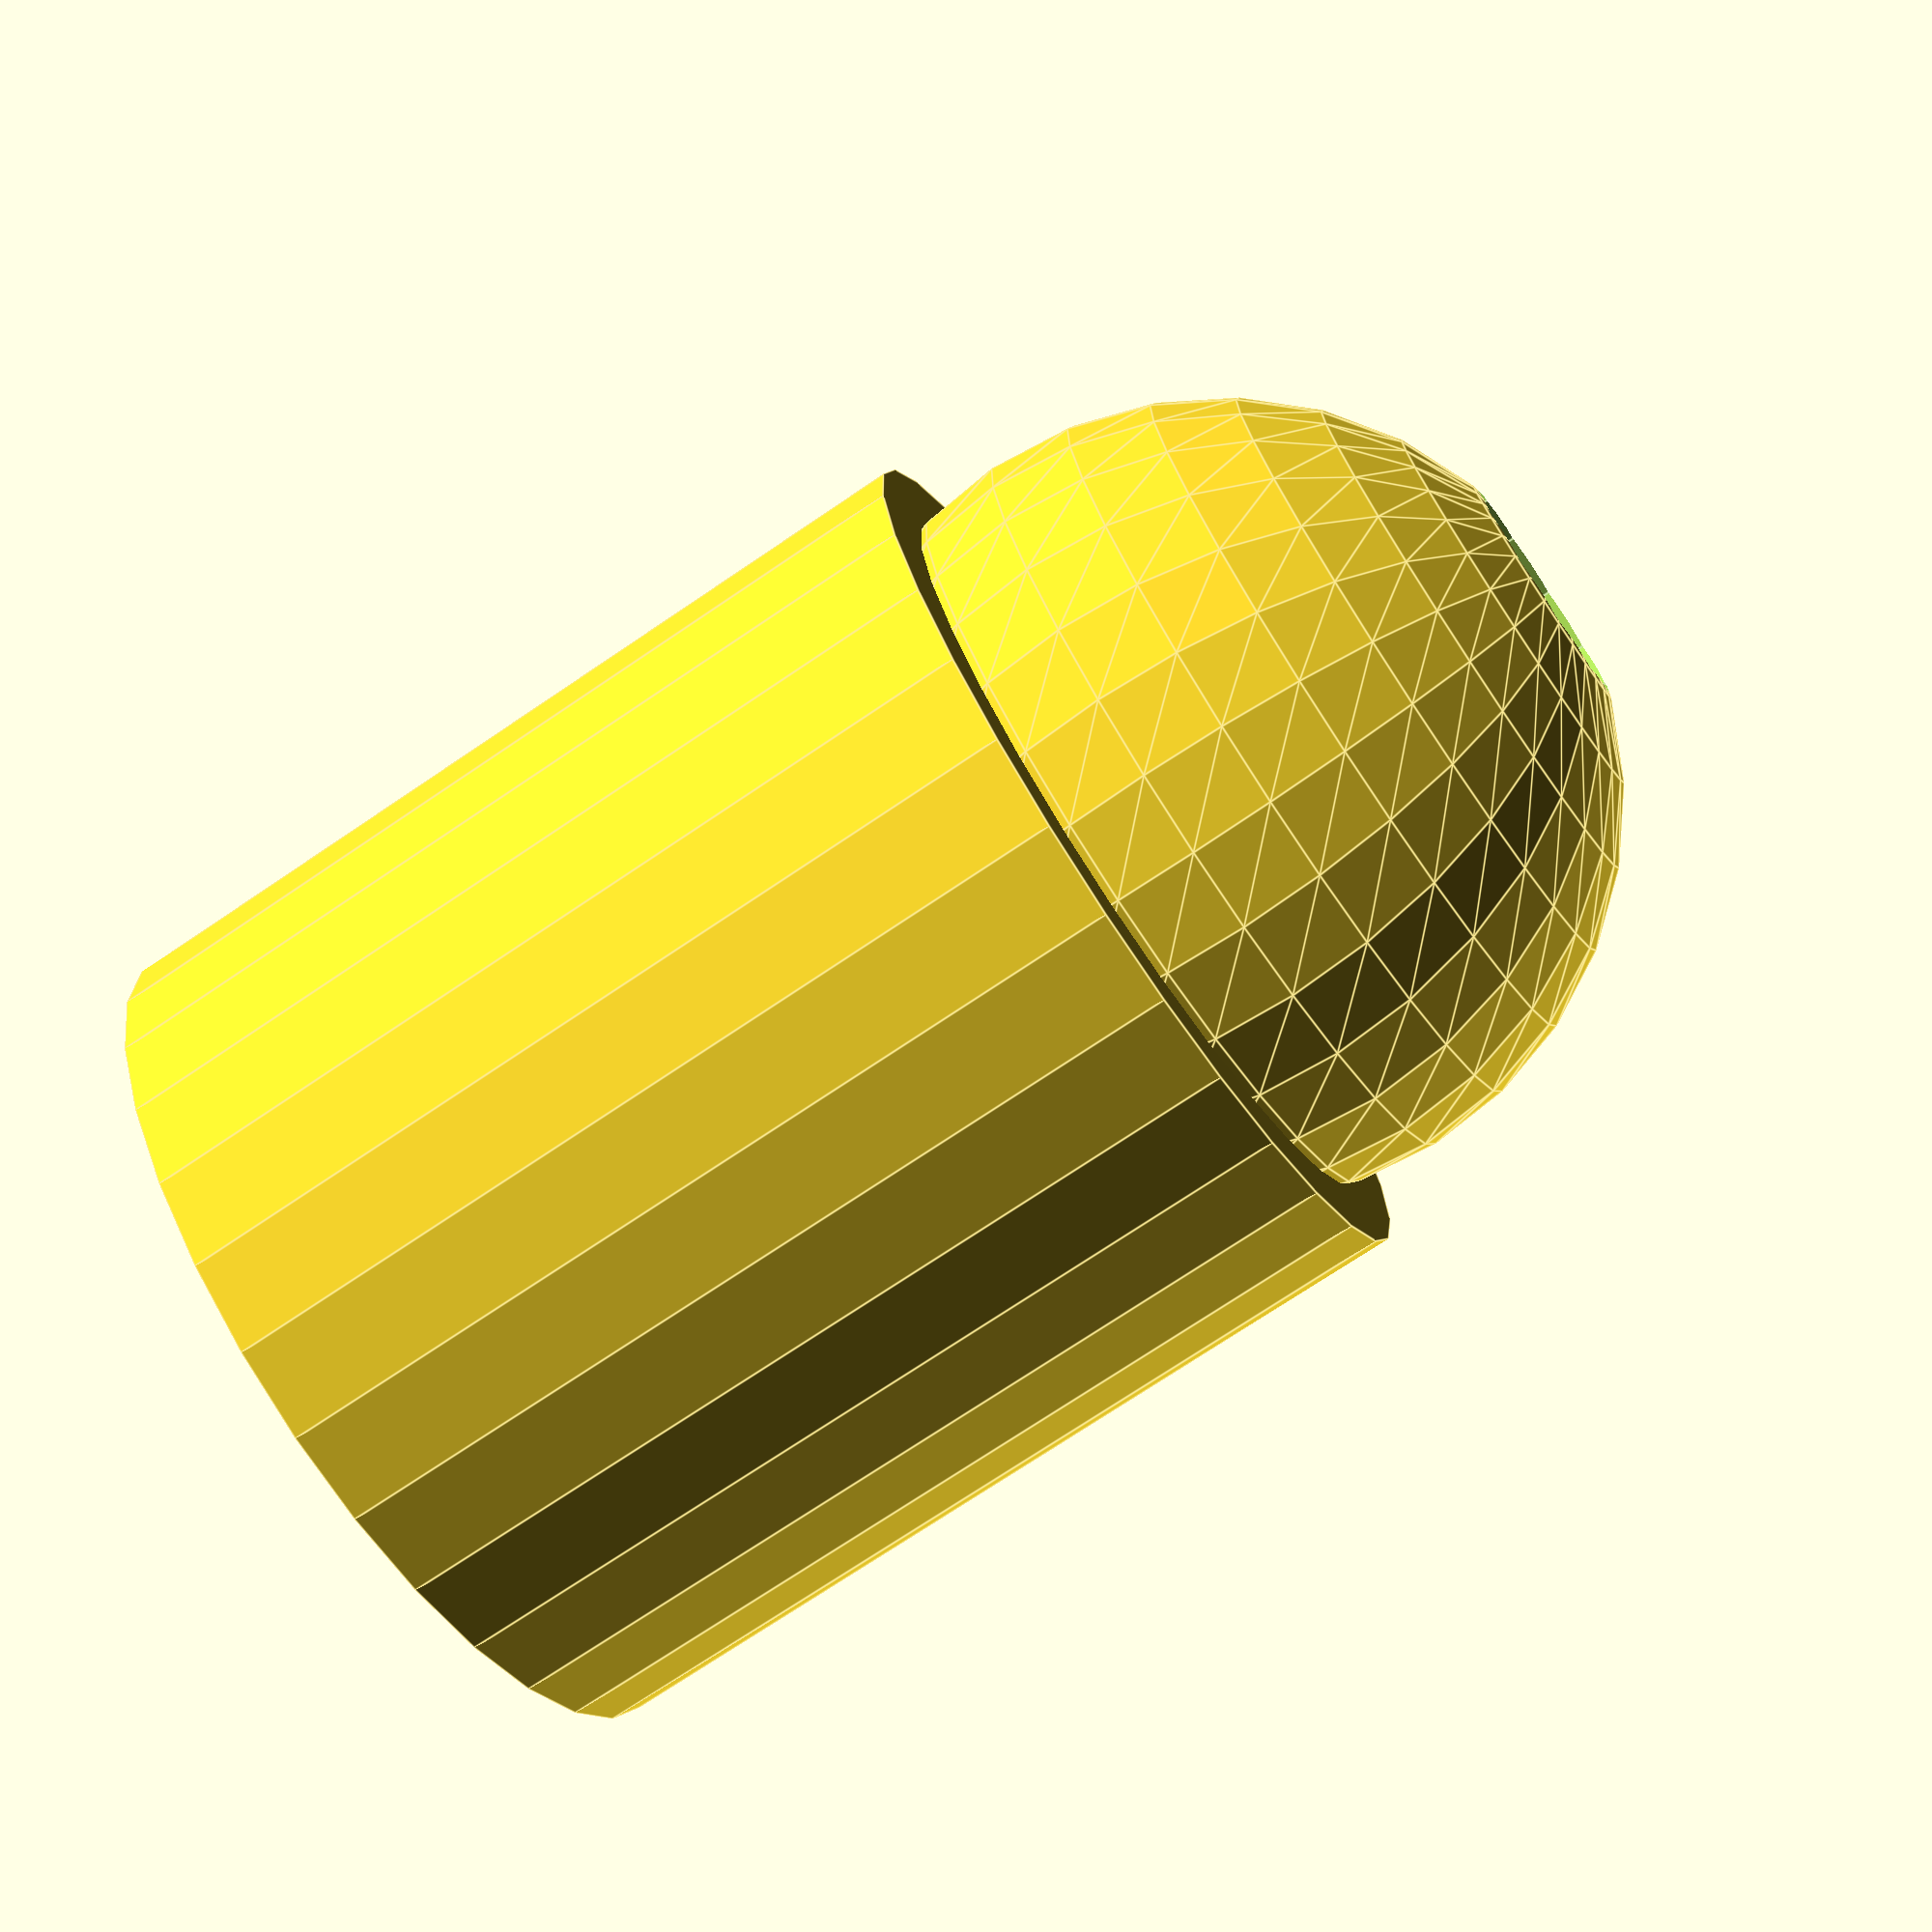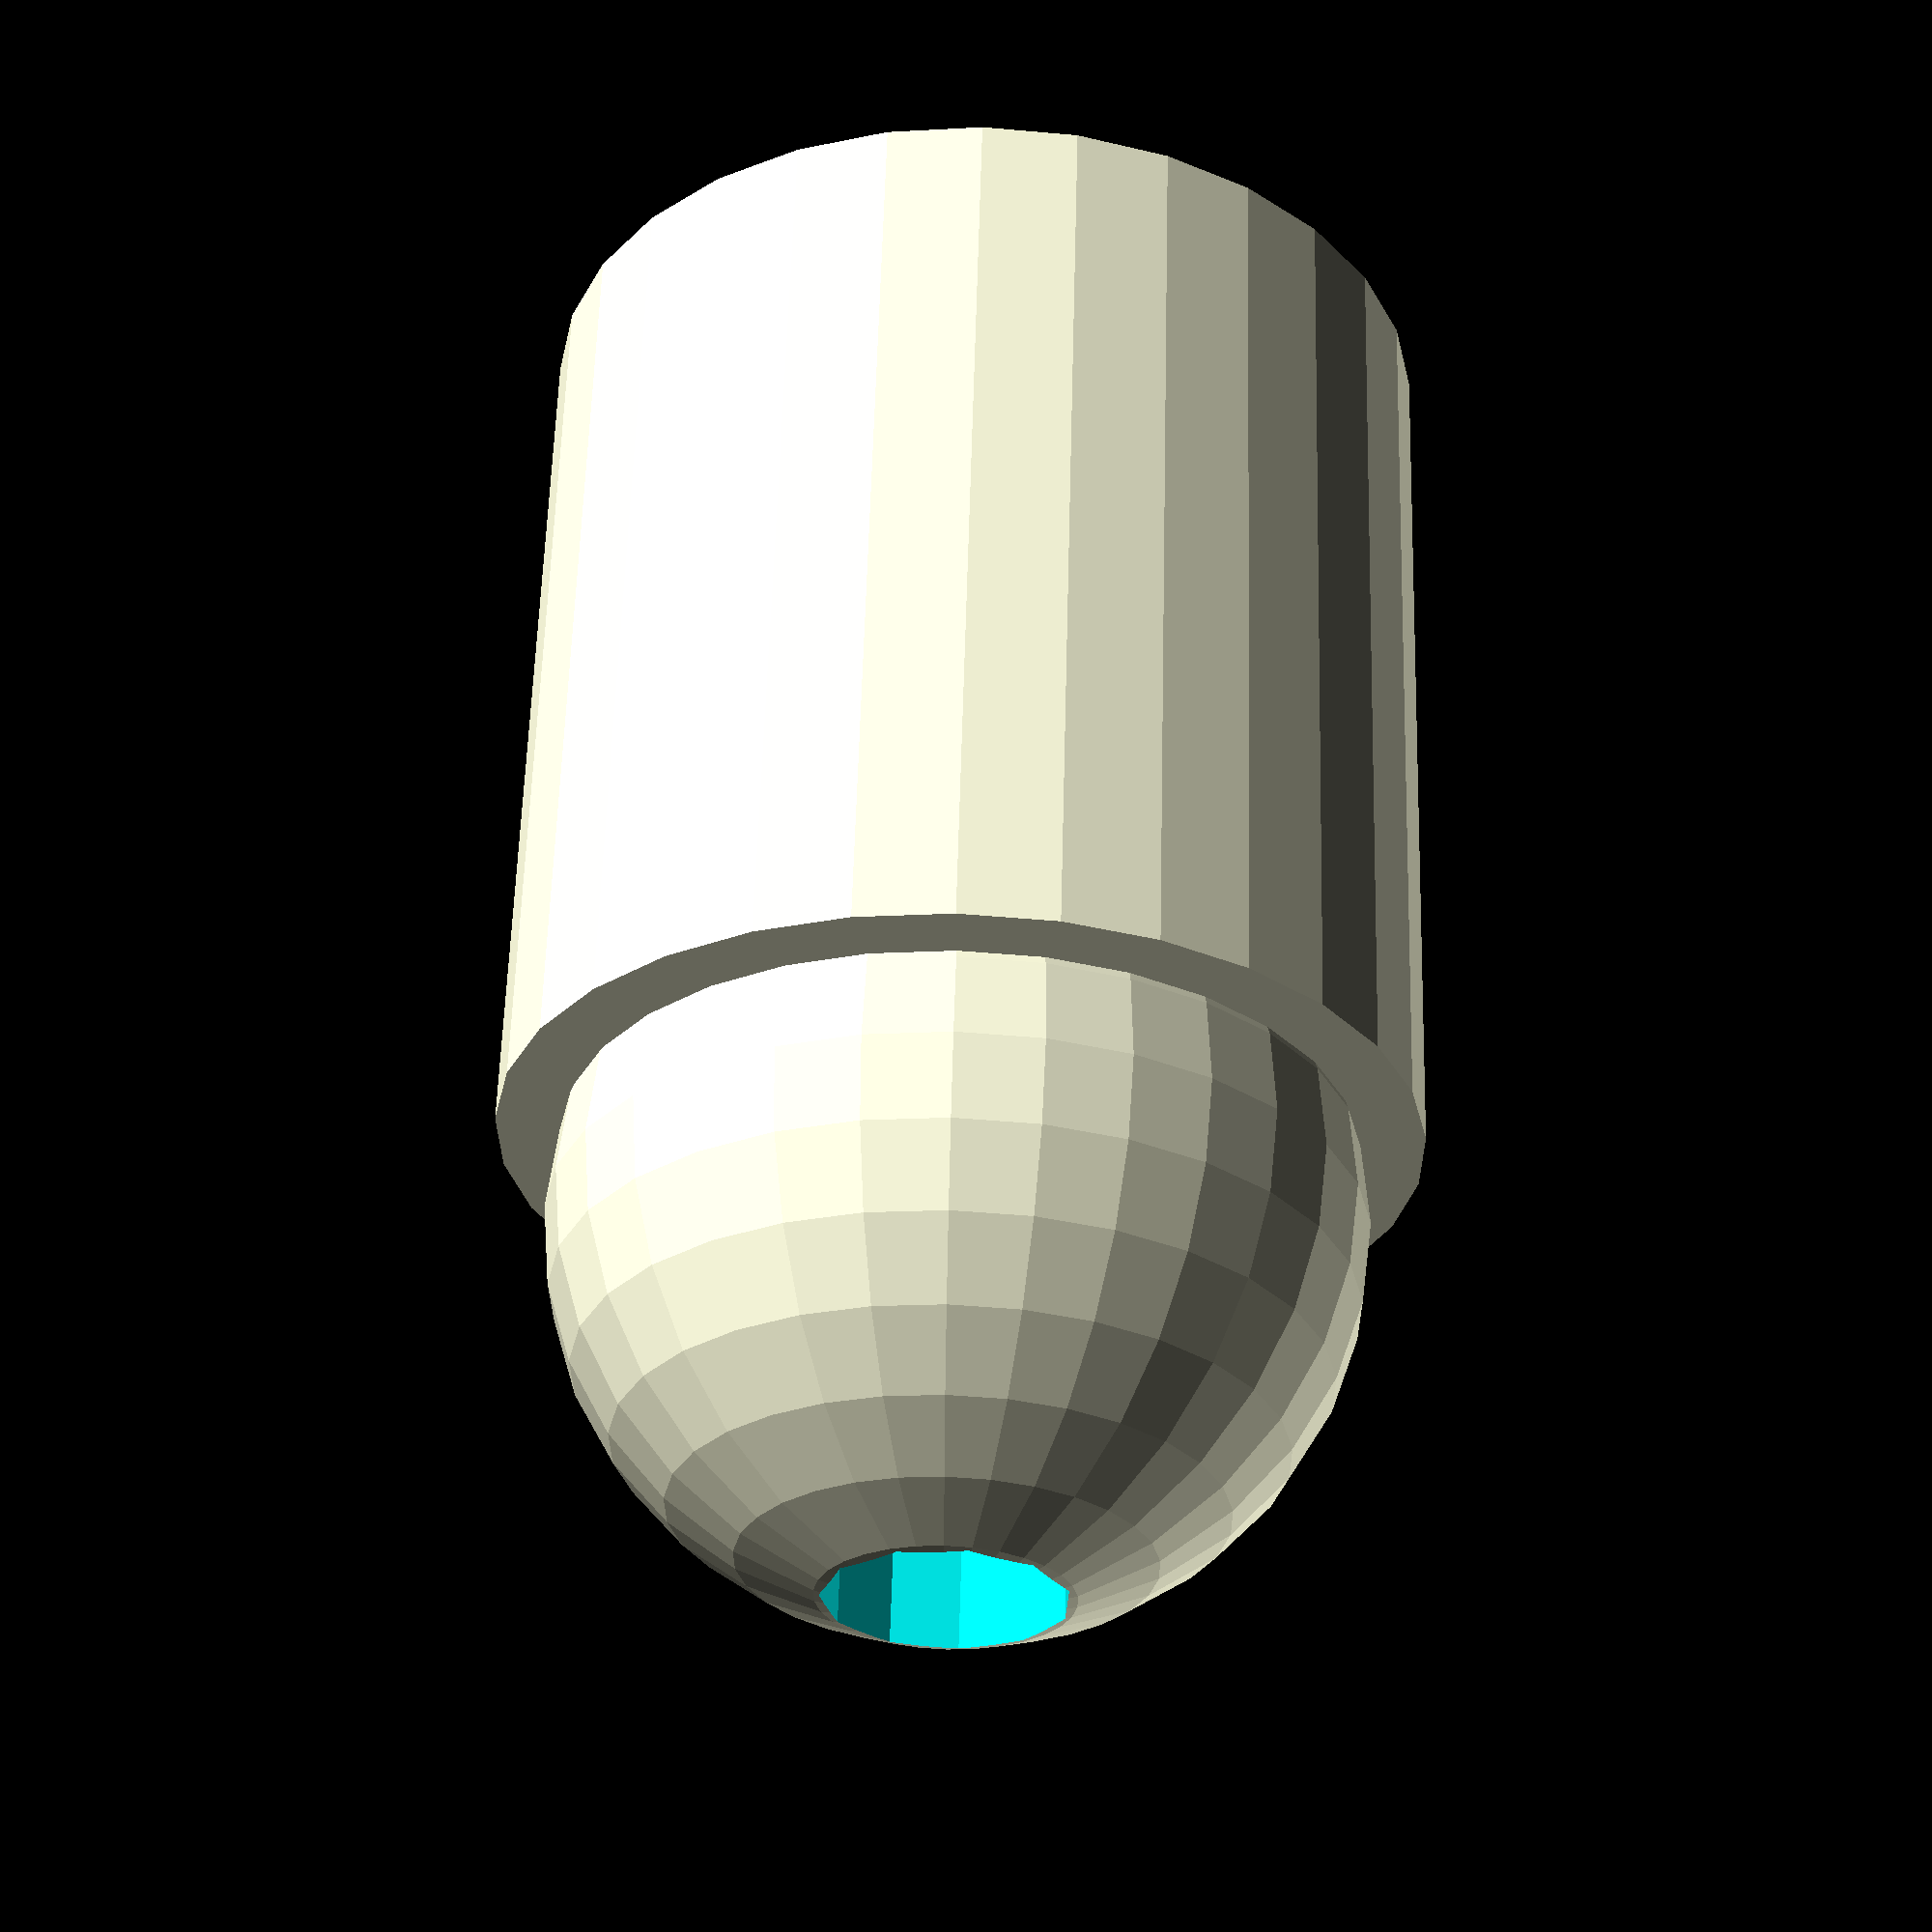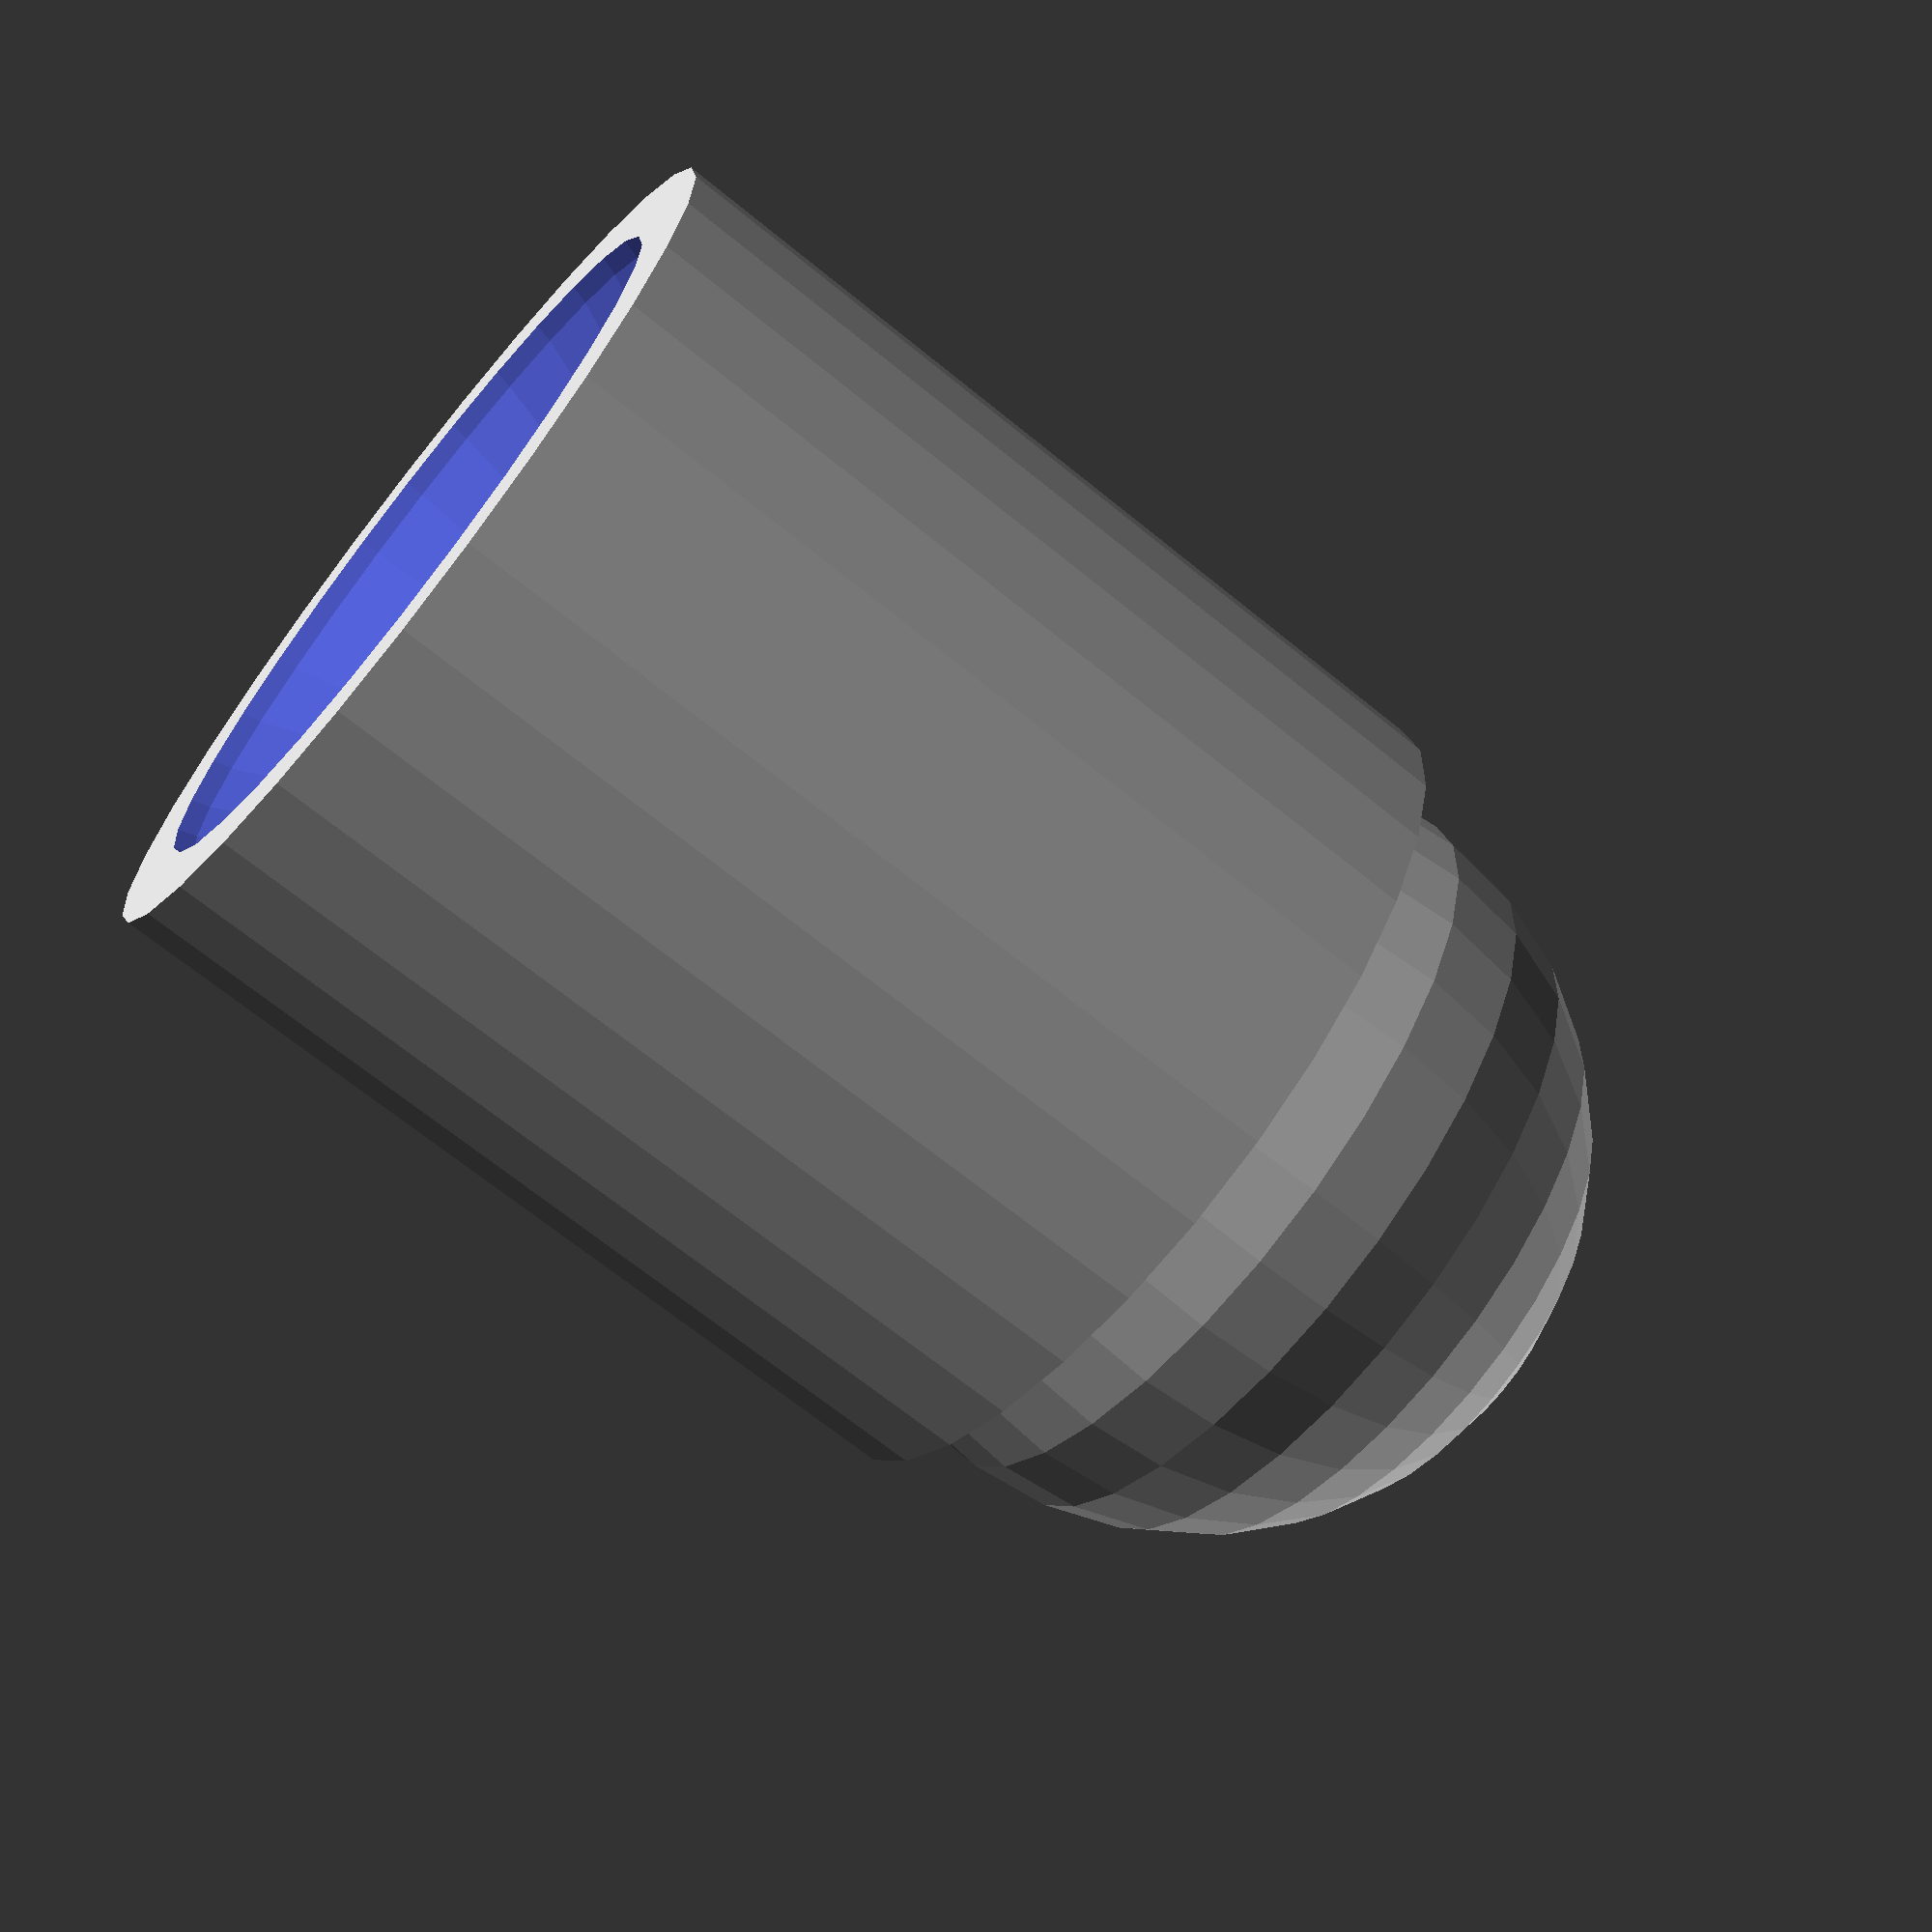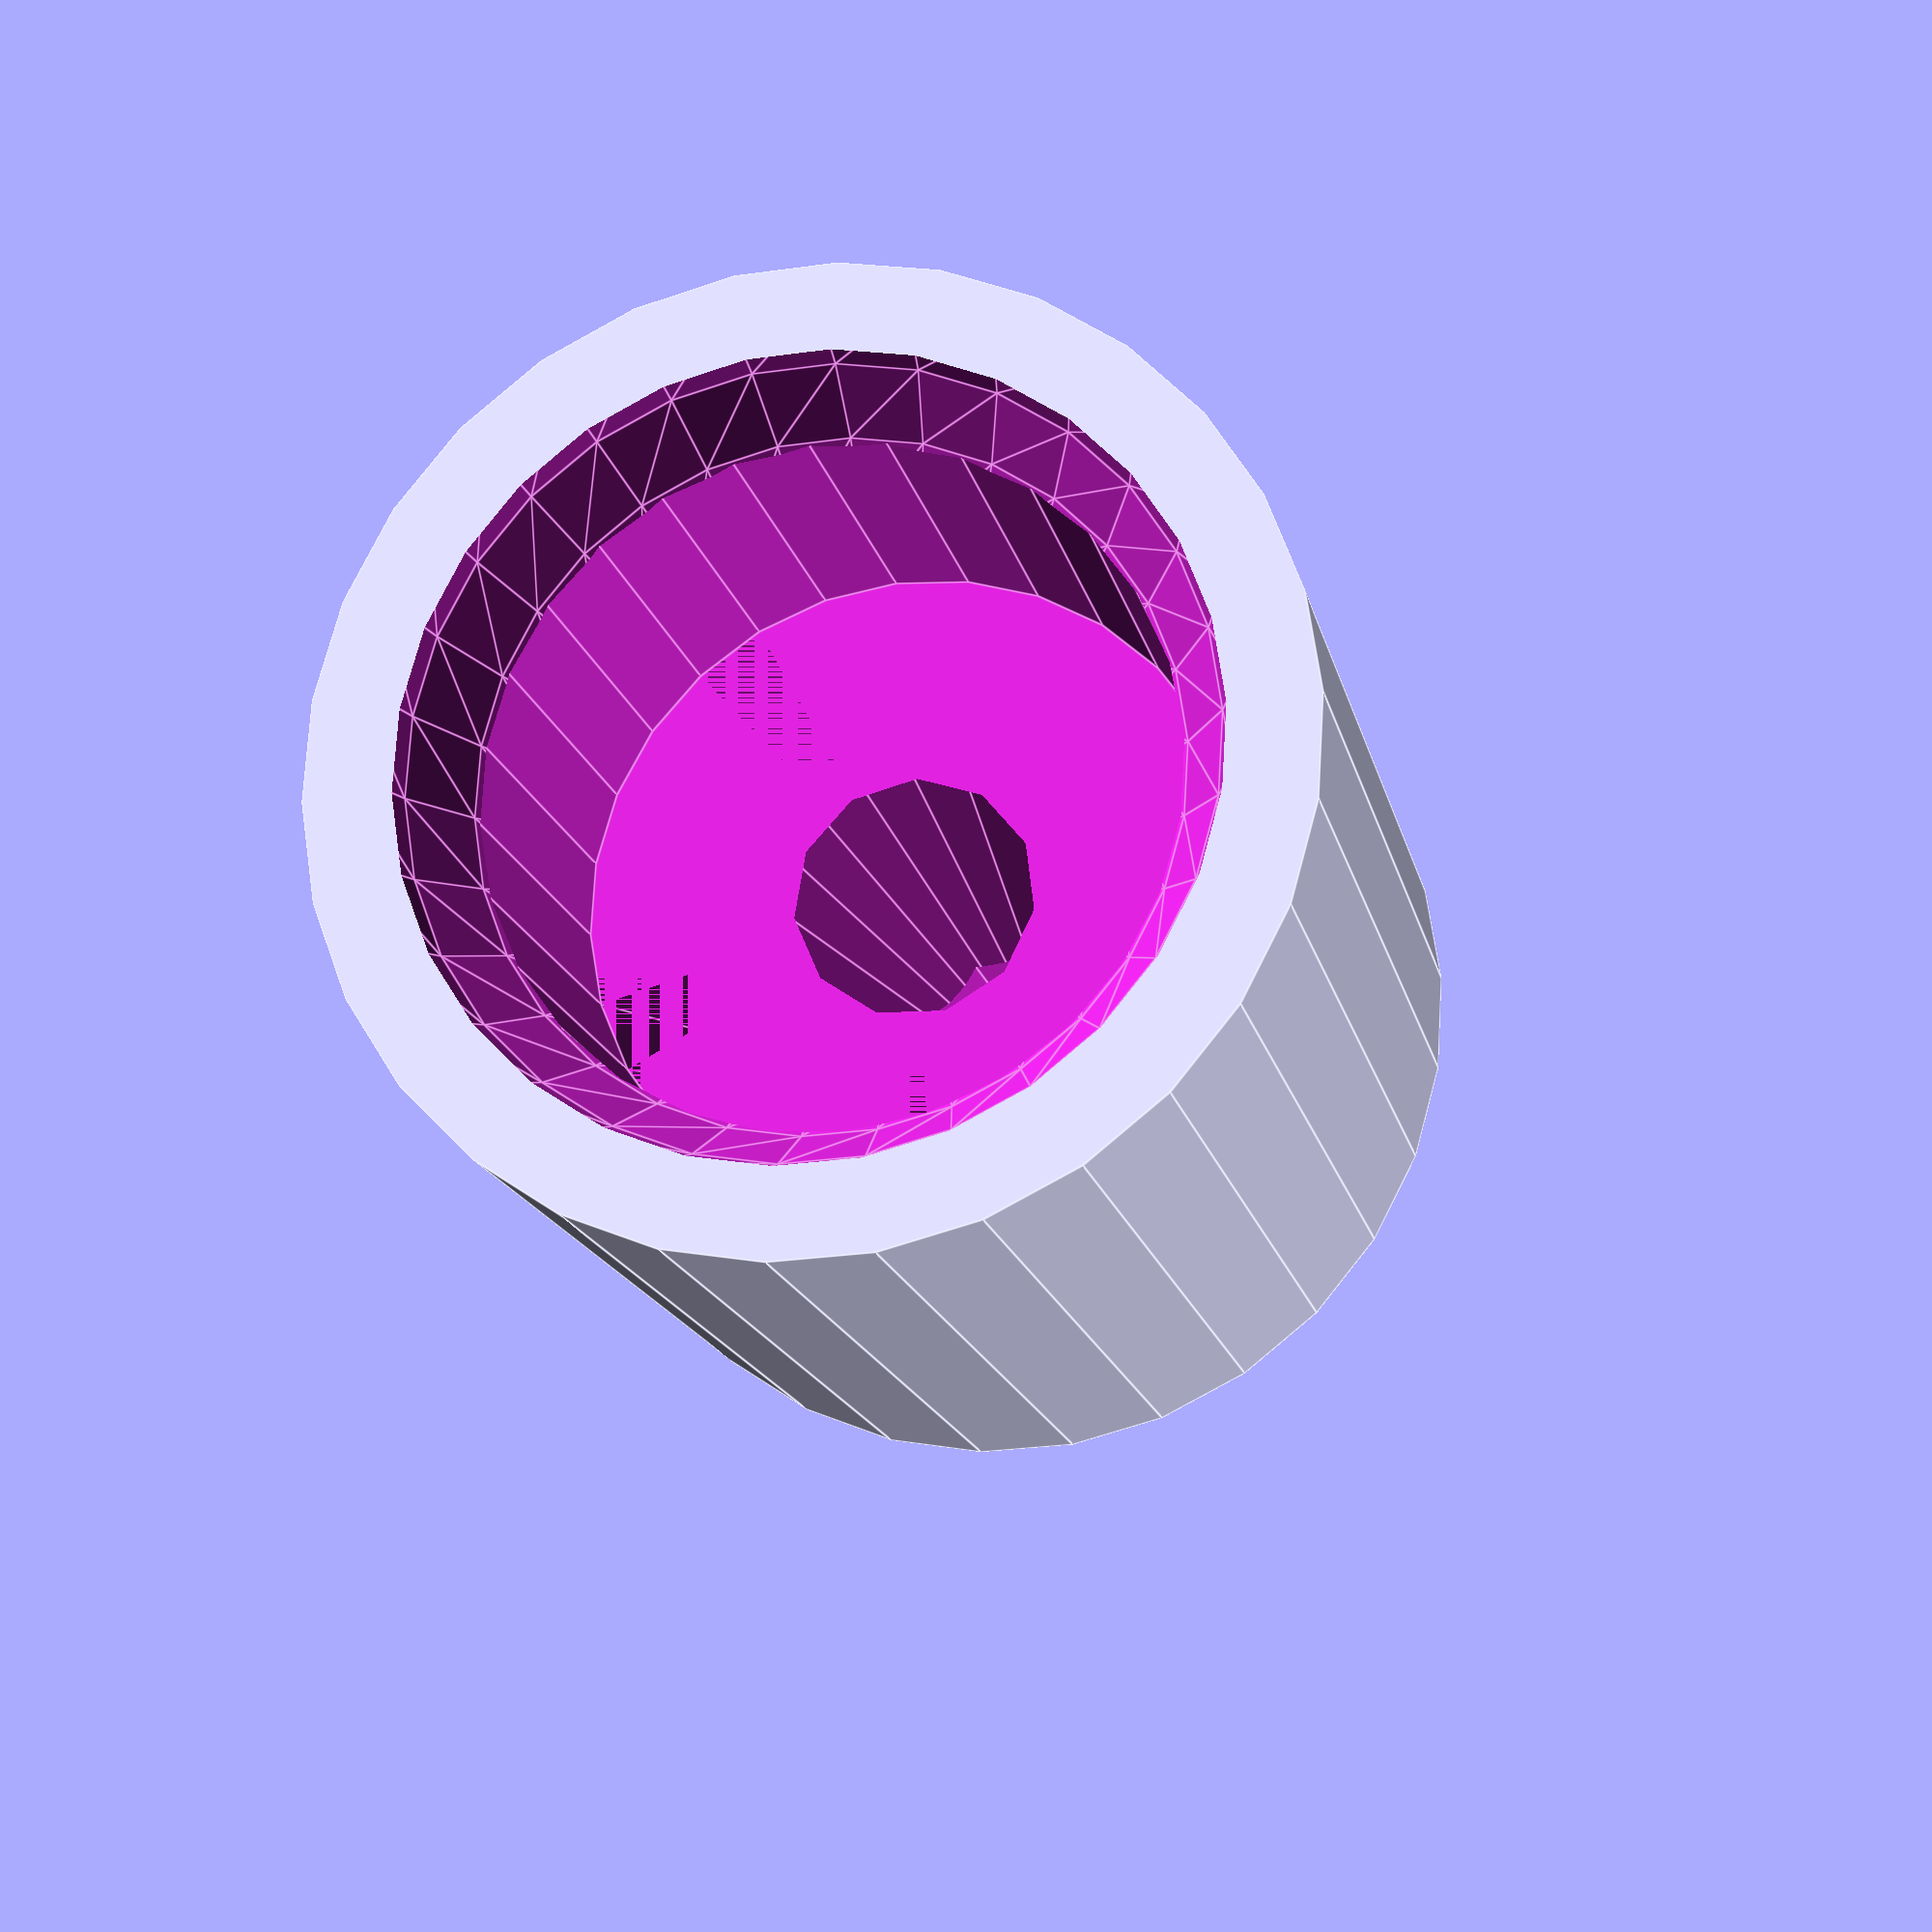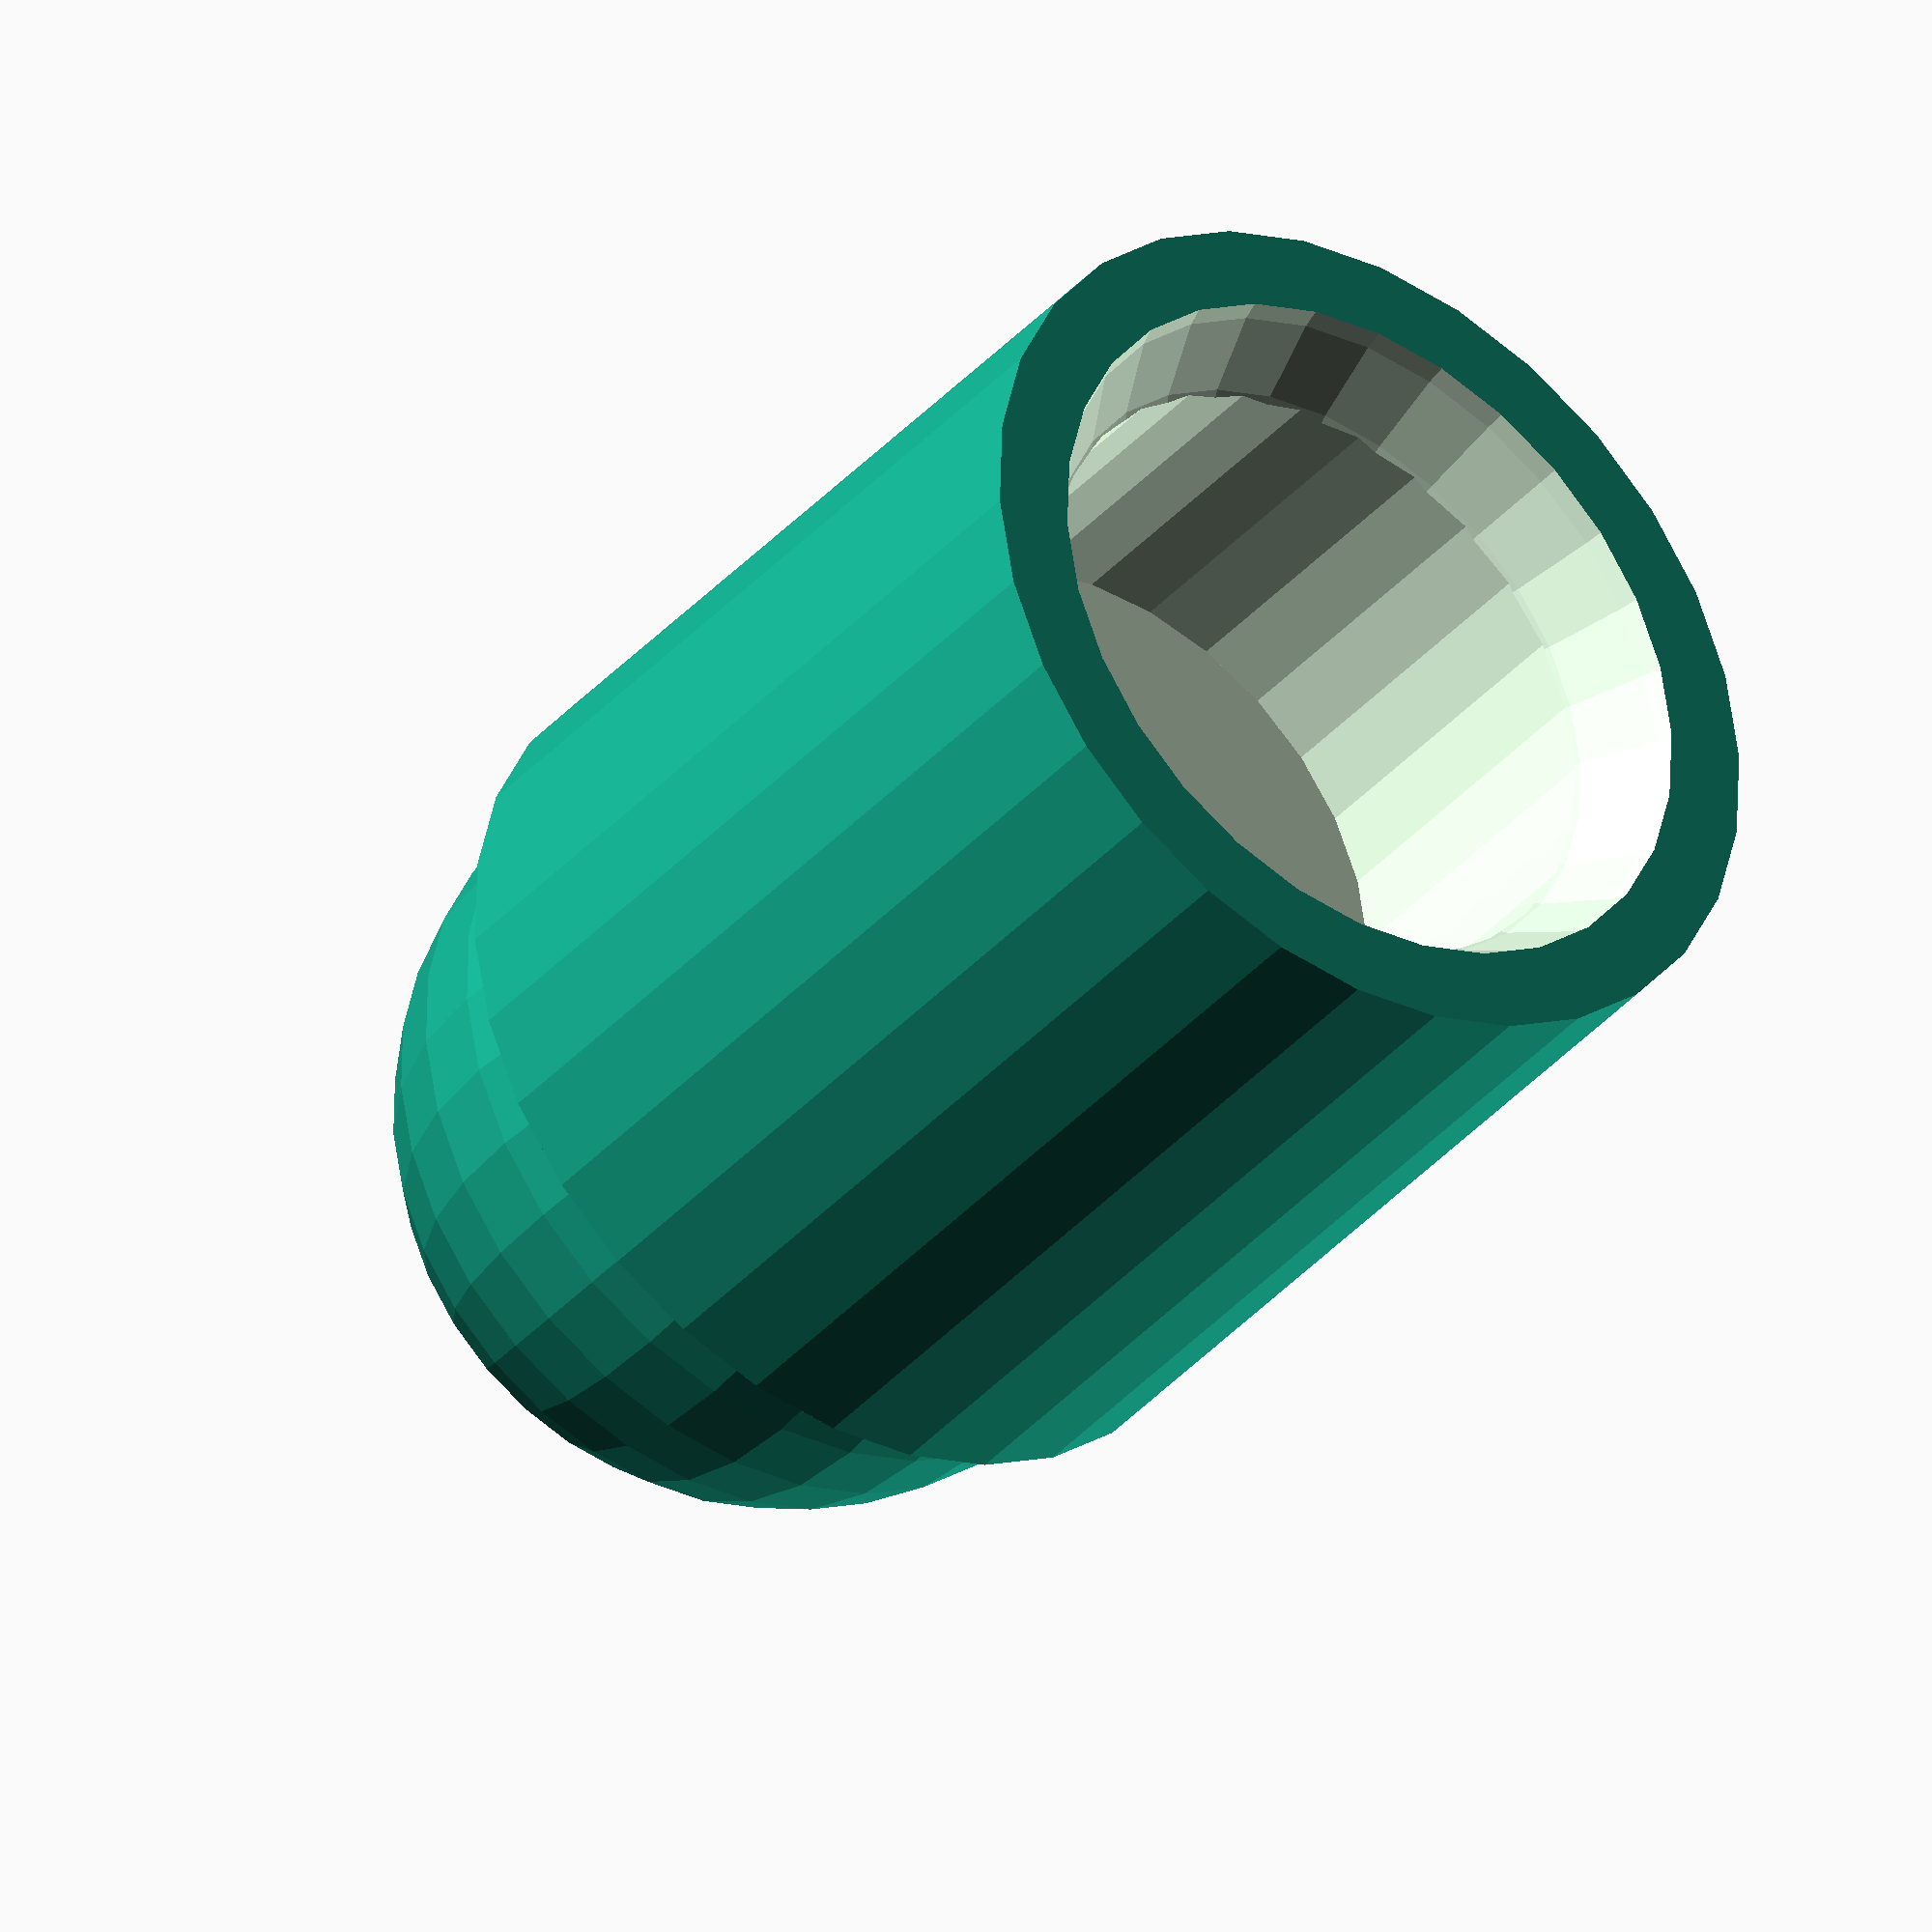
<openscad>
od=25; //outer diameter
height=25; //height cylindrical part of link

ballr=(od/2)*0.88; //radius of ball on top
sr=od*.13; //string radius

difference() {
	outside();
	inside();
}

//showinside();
module showinside() {
	translate([2*od,0,0])
		inside();
}

module outside () {
	translate([0,0,od*.1+height])
		sphere( r = ballr);
	cylinder(h = height, r1 = 1*od/2, r2 = 1*od/2);
}

module inside() {
	cylinder(h = (.5*od), r1 = 0.8*ballr, r2 = 0.8*ballr);
	translate([0,0,(.5*od)])
		cylinder(h = ballr+od*.1+height-0.5*od, r1 = 0.8*ballr, r2 = 0);
	cylinder(h=height+od, r1=sr, r2=sr);
	translate([0,0,ballr*-.36])
	//translate([0,0,od*-.2])
		sphere(r=ballr*1);
}
</openscad>
<views>
elev=252.6 azim=40.8 roll=235.8 proj=p view=edges
elev=300.2 azim=149.6 roll=1.6 proj=p view=solid
elev=247.9 azim=279.6 roll=309.2 proj=p view=wireframe
elev=16.0 azim=170.5 roll=191.7 proj=p view=edges
elev=36.3 azim=196.2 roll=144.7 proj=o view=solid
</views>
